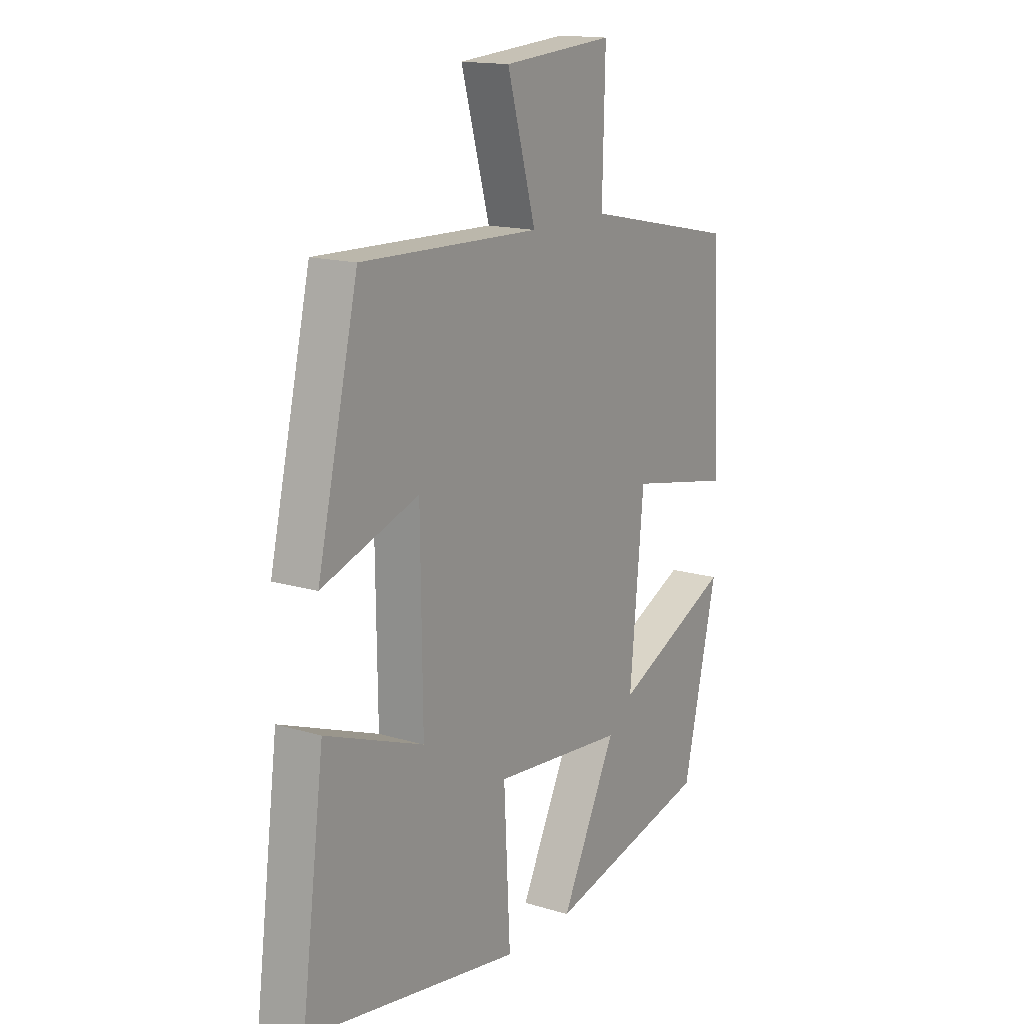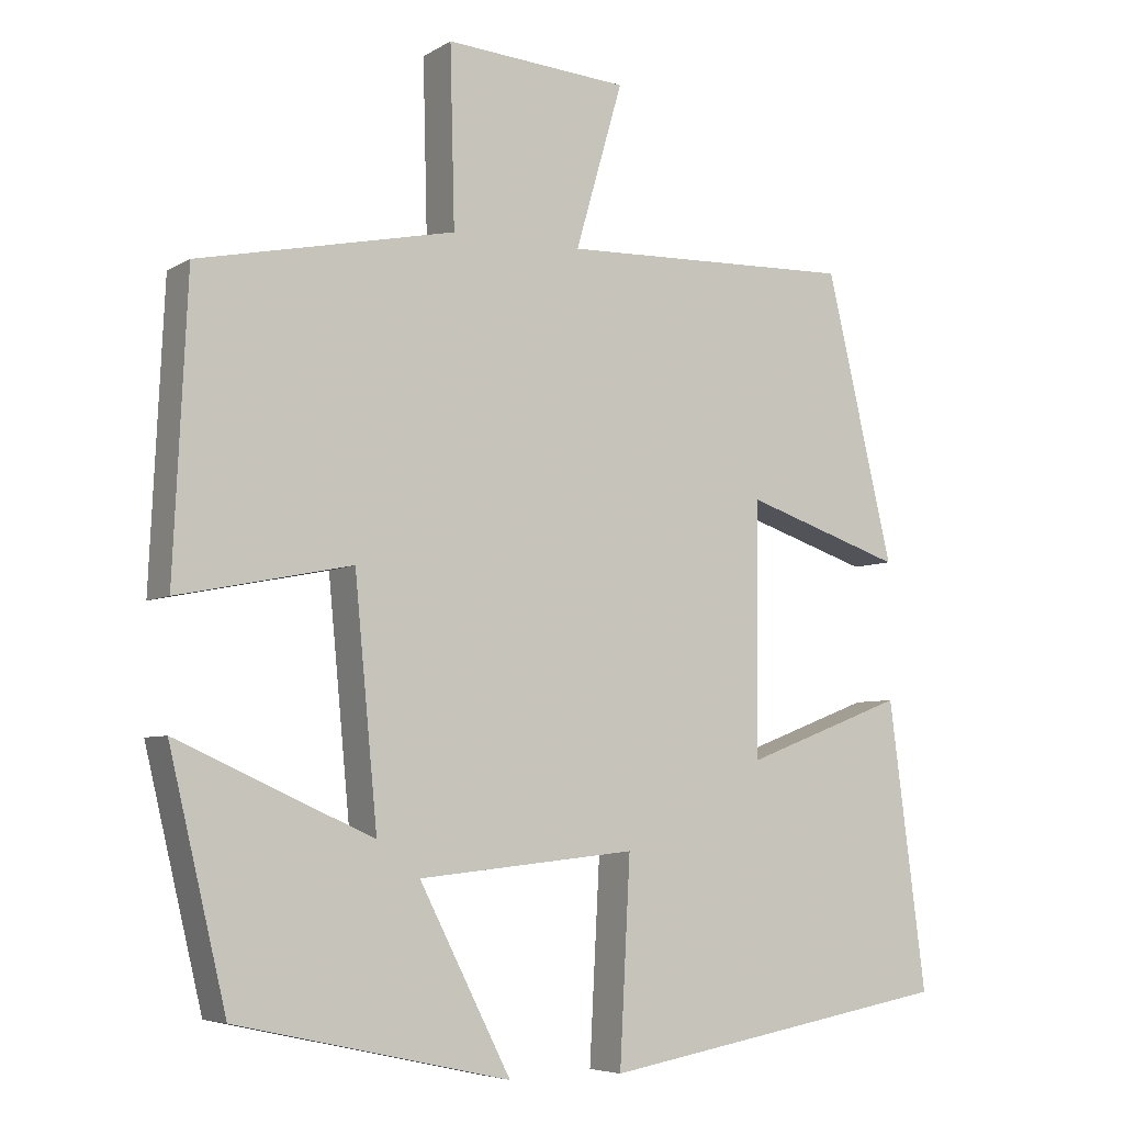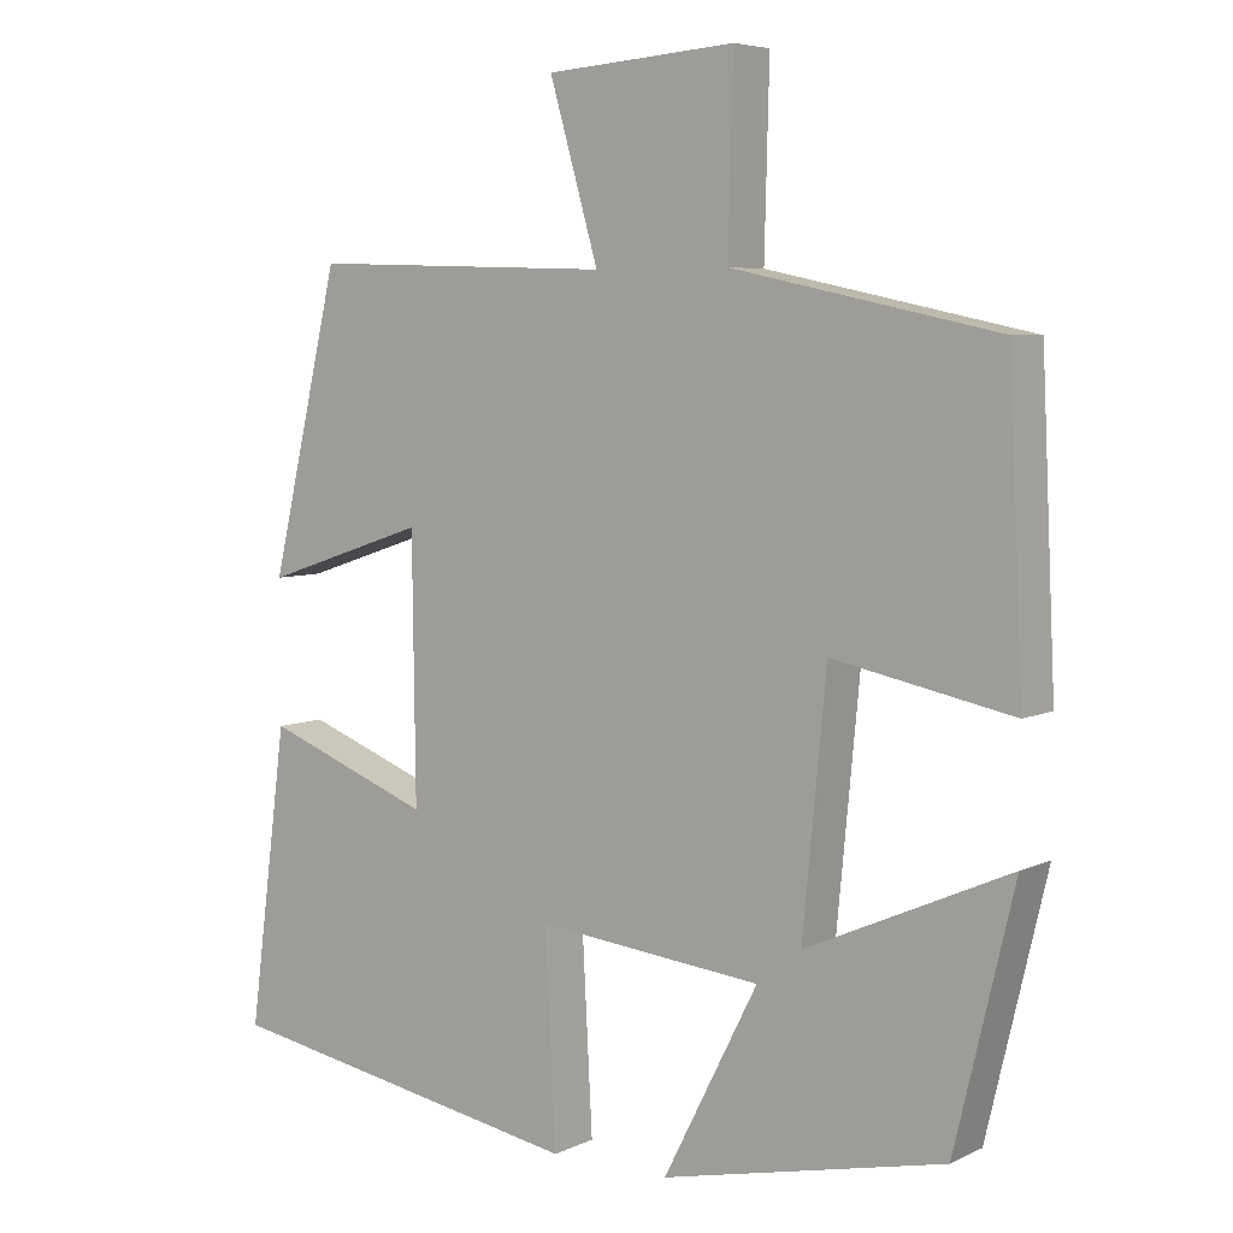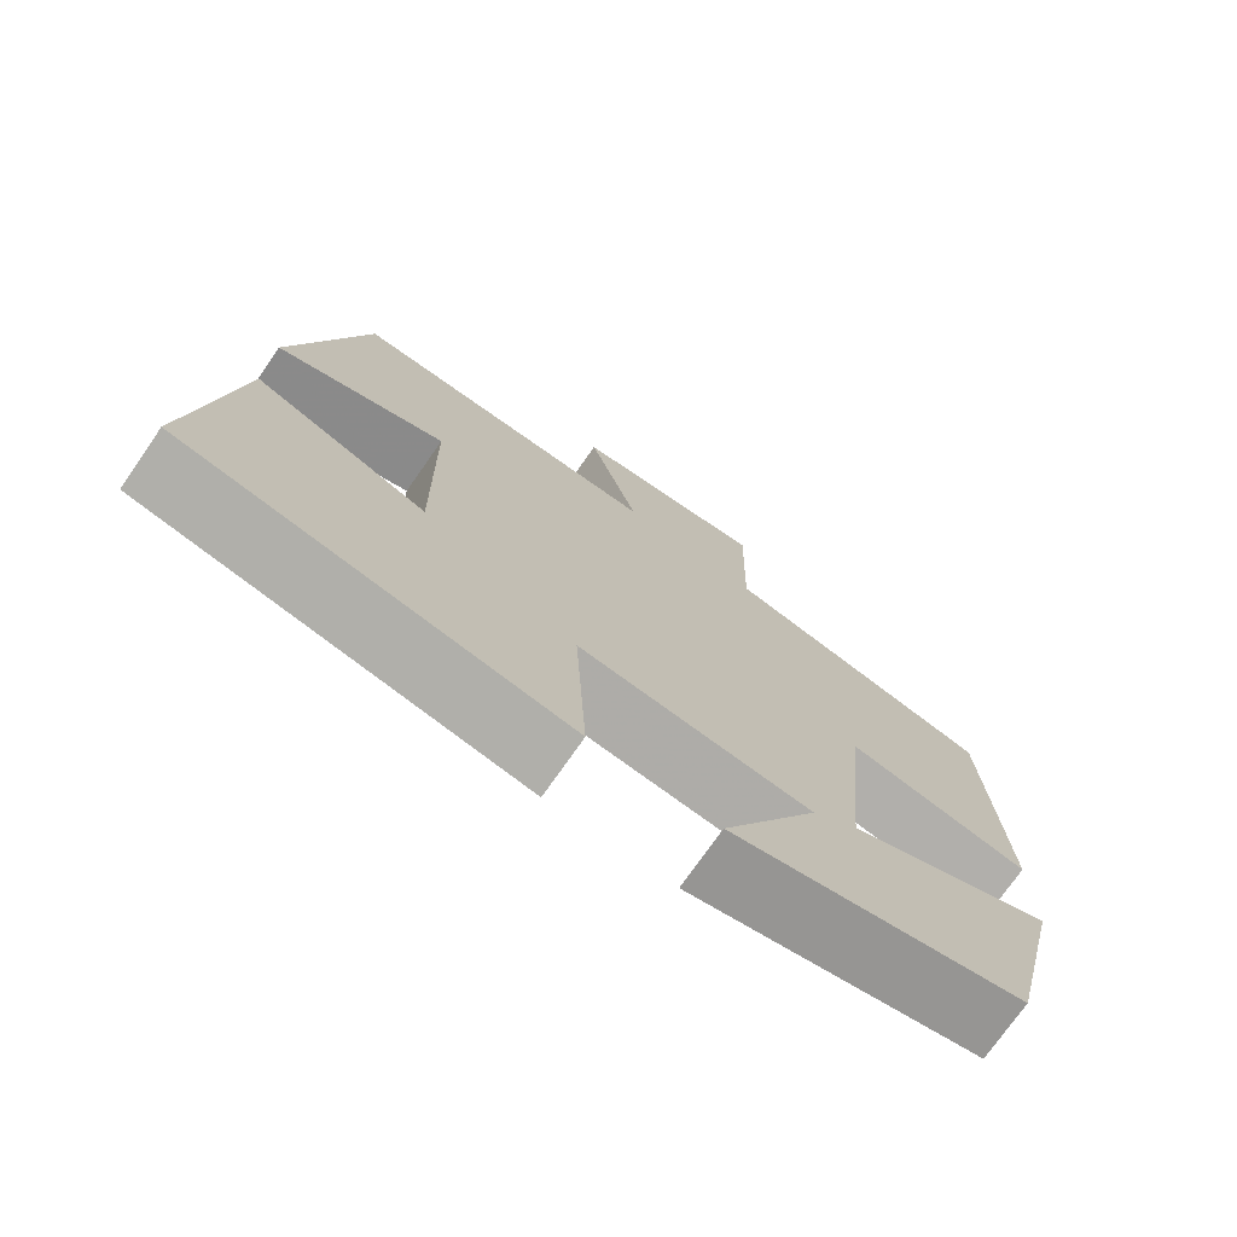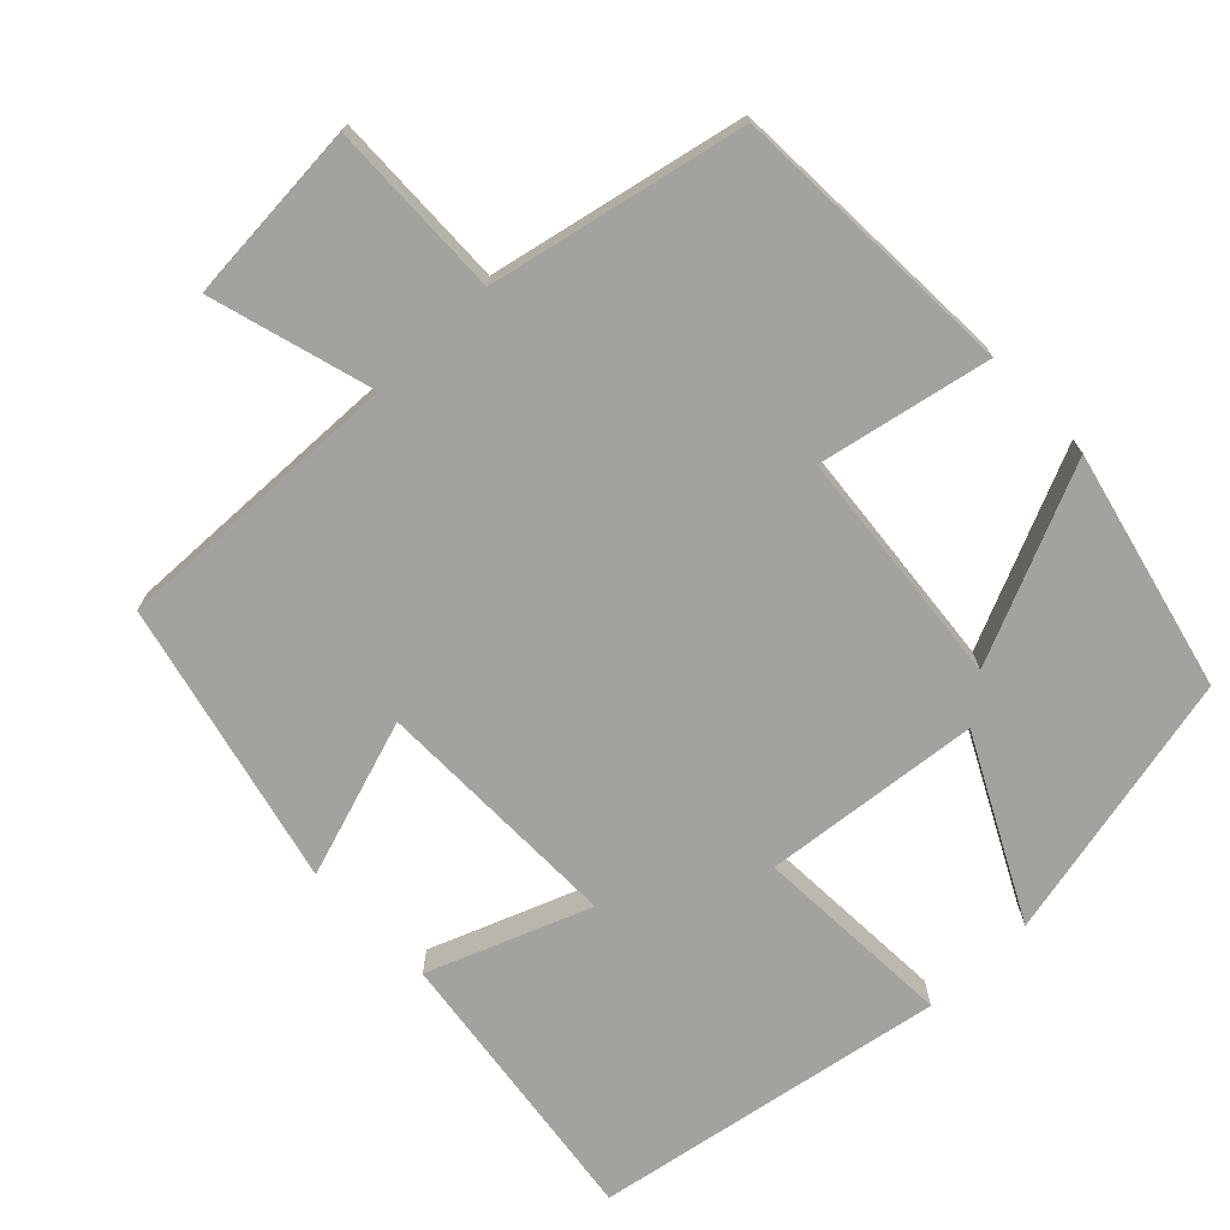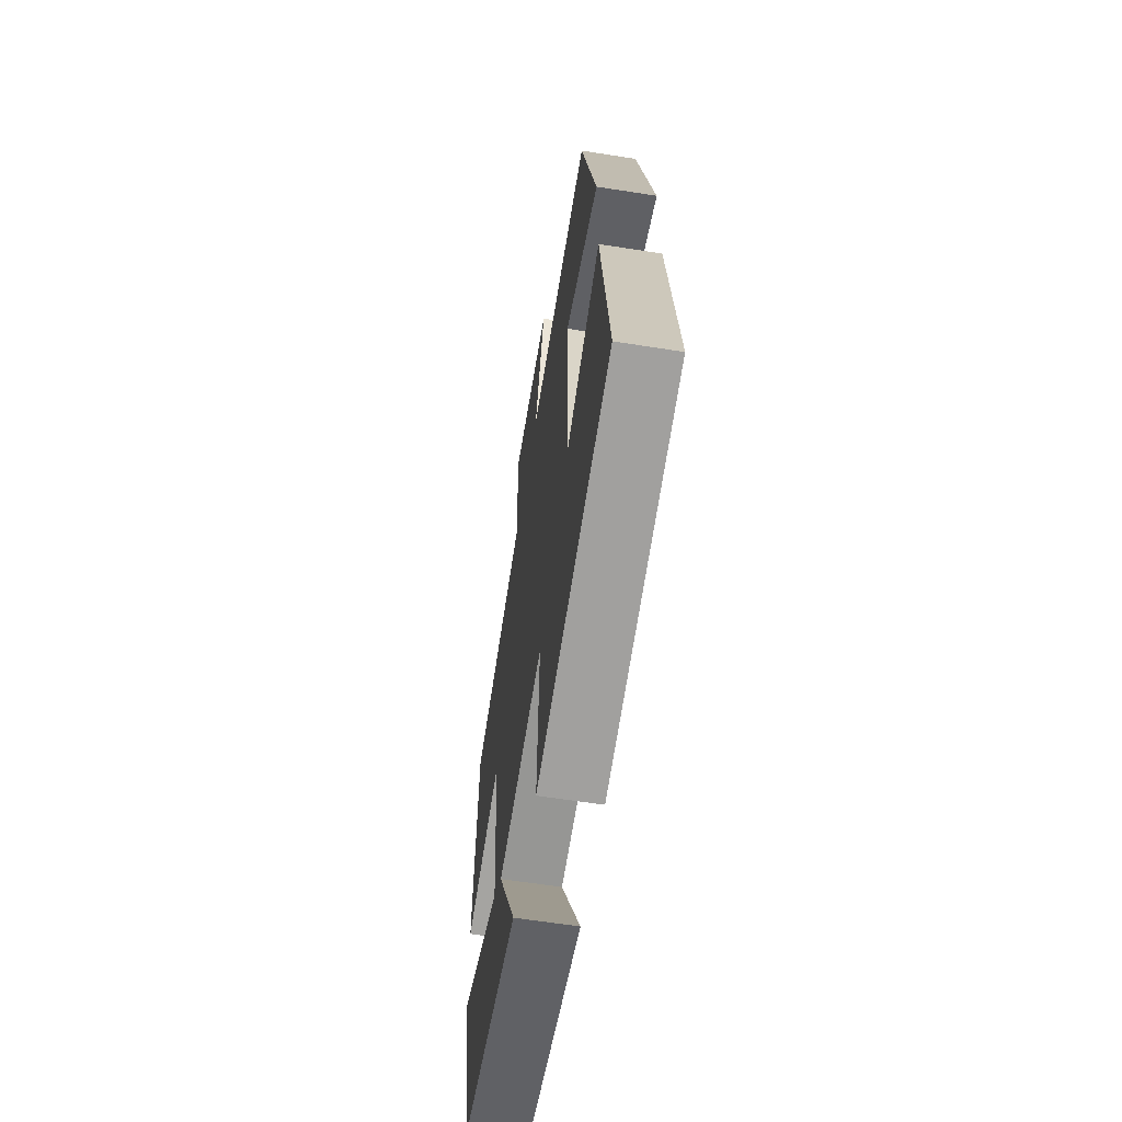
<metadata>
{"format":"obj","ext":"obj","renderer":"f3d","projection":"perspective","resolution":1024,"background":"white","views":[{"elev":15.6,"azim":-57.5,"up":"+Z"},{"elev":-5.9,"azim":149.3,"up":"+Z"},{"elev":5.8,"azim":35.9,"up":"+Z"},{"elev":-74.3,"azim":-34.9,"up":"+Z"},{"elev":-72.6,"azim":43.9,"up":"+Y"},{"elev":-61.7,"azim":-99.1,"up":"+Z"}]}
</metadata>
<code>
v -0.412 0.07 0.512
v -0.026 0.07 0.5
v -0.088 0.07 0.715
v 0.152 0.07 0.733
v 0.146 0.07 0.5
v 0.482 0.07 0.429
v 0.5 0.07 0.048
v 0.273 0.07 0.094
v 0.243 0.07 -0.22
v 0.5 0.07 -0.106
v 0.425 0.07 -0.421
v 0.067 0.07 -0.5
v 0.187 0.07 -0.265
v -0.099 0.07 -0.235
v -0.085 0.07 -0.5
v -0.549 0.07 -0.418
v -0.5 0.07 -0.042
v -0.288 0.07 -0.123
v -0.292 0.07 0.207
v -0.5 0.07 0.138
v -0.412 0 0.512
v -0.026 0 0.5
v -0.088 0 0.715
v 0.152 0 0.733
v 0.146 0 0.5
v 0.482 0 0.429
v 0.5 0 0.048
v 0.273 0 0.094
v 0.243 0 -0.22
v 0.5 0 -0.106
v 0.425 0 -0.421
v 0.067 0 -0.5
v 0.187 0 -0.265
v -0.099 0 -0.235
v -0.085 0 -0.5
v -0.549 0 -0.418
v -0.5 0 -0.042
v -0.288 0 -0.123
v -0.292 0 0.207
v -0.5 0 0.138
f 19 20 1 2
f 18 19 2
f 16 17 18
f 15 16 18
f 14 15 18
f 13 14 18 2
f 11 12 13
f 10 11 13
f 9 10 13
f 8 9 13 2
f 7 8 2
f 6 7 2
f 5 6 2
f 2 3 4 5
f 22 21 40 39
f 22 39 38
f 38 37 36
f 38 36 35
f 38 35 34
f 22 38 34 33
f 33 32 31
f 33 31 30
f 33 30 29
f 22 33 29 28
f 22 28 27
f 22 27 26
f 22 26 25
f 25 24 23 22
f 1 21 22 2
f 2 22 23 3
f 3 23 24 4
f 4 24 25 5
f 5 25 26 6
f 6 26 27 7
f 7 27 28 8
f 8 28 29 9
f 9 29 30 10
f 10 30 31 11
f 11 31 32 12
f 12 32 33 13
f 13 33 34 14
f 14 34 35 15
f 15 35 36 16
f 16 36 37 17
f 17 37 38 18
f 18 38 39 19
f 19 39 40 20
f 20 40 21 1

</code>
